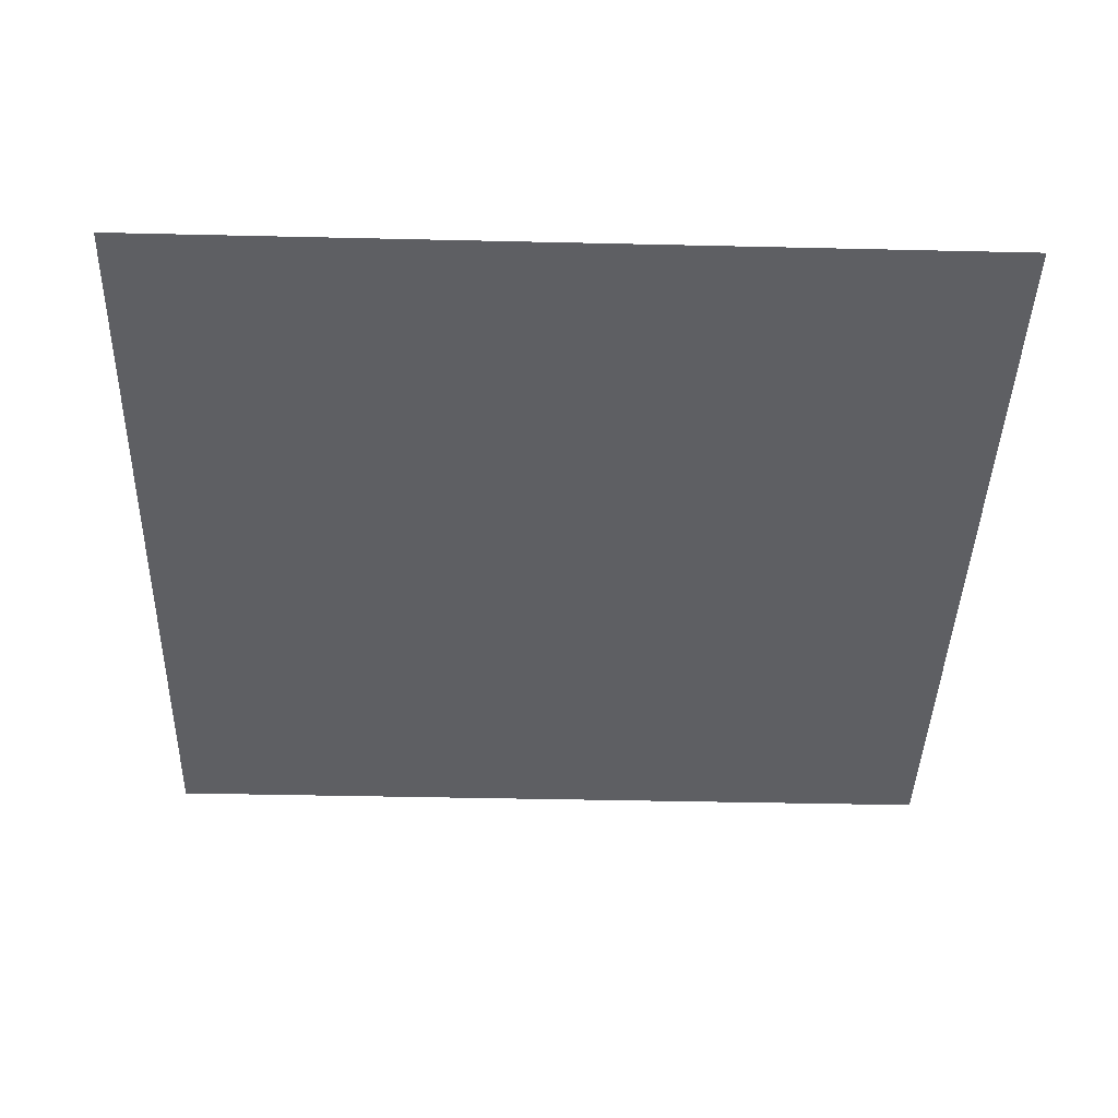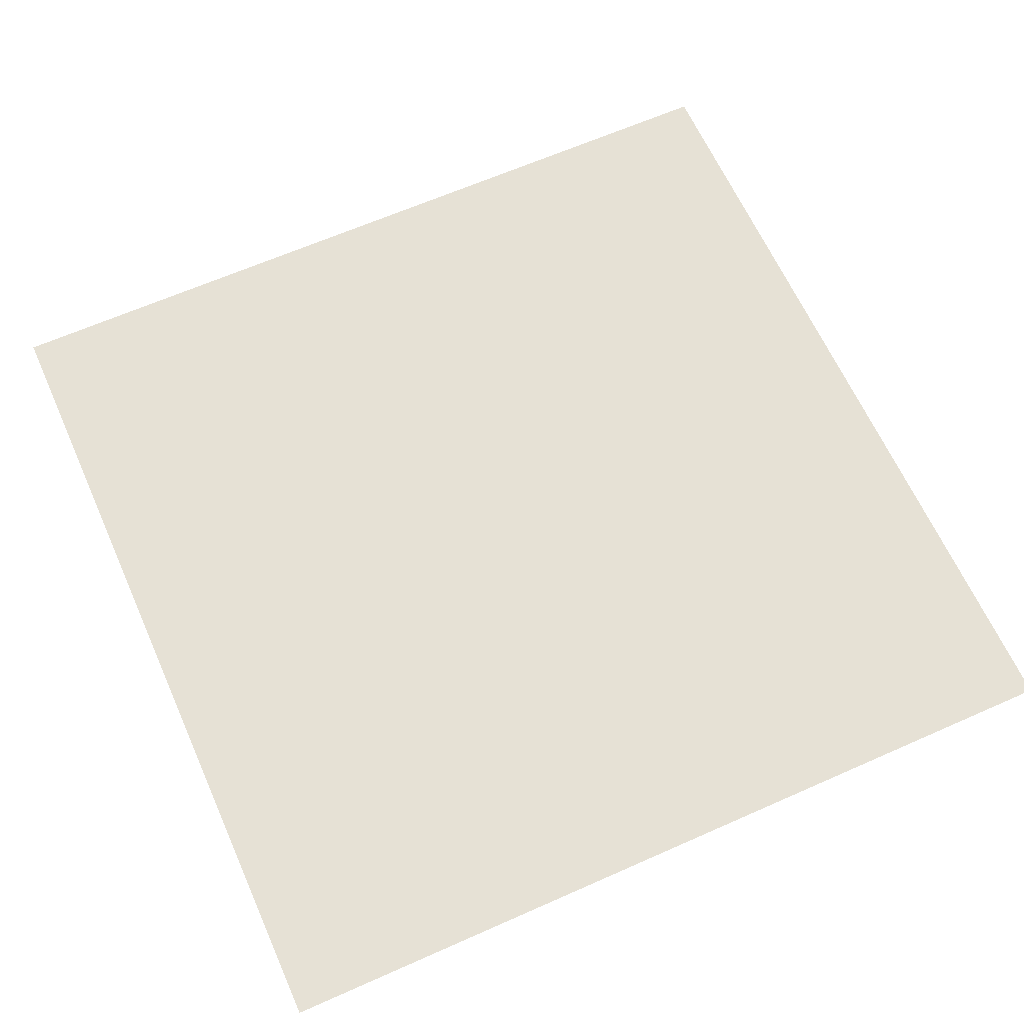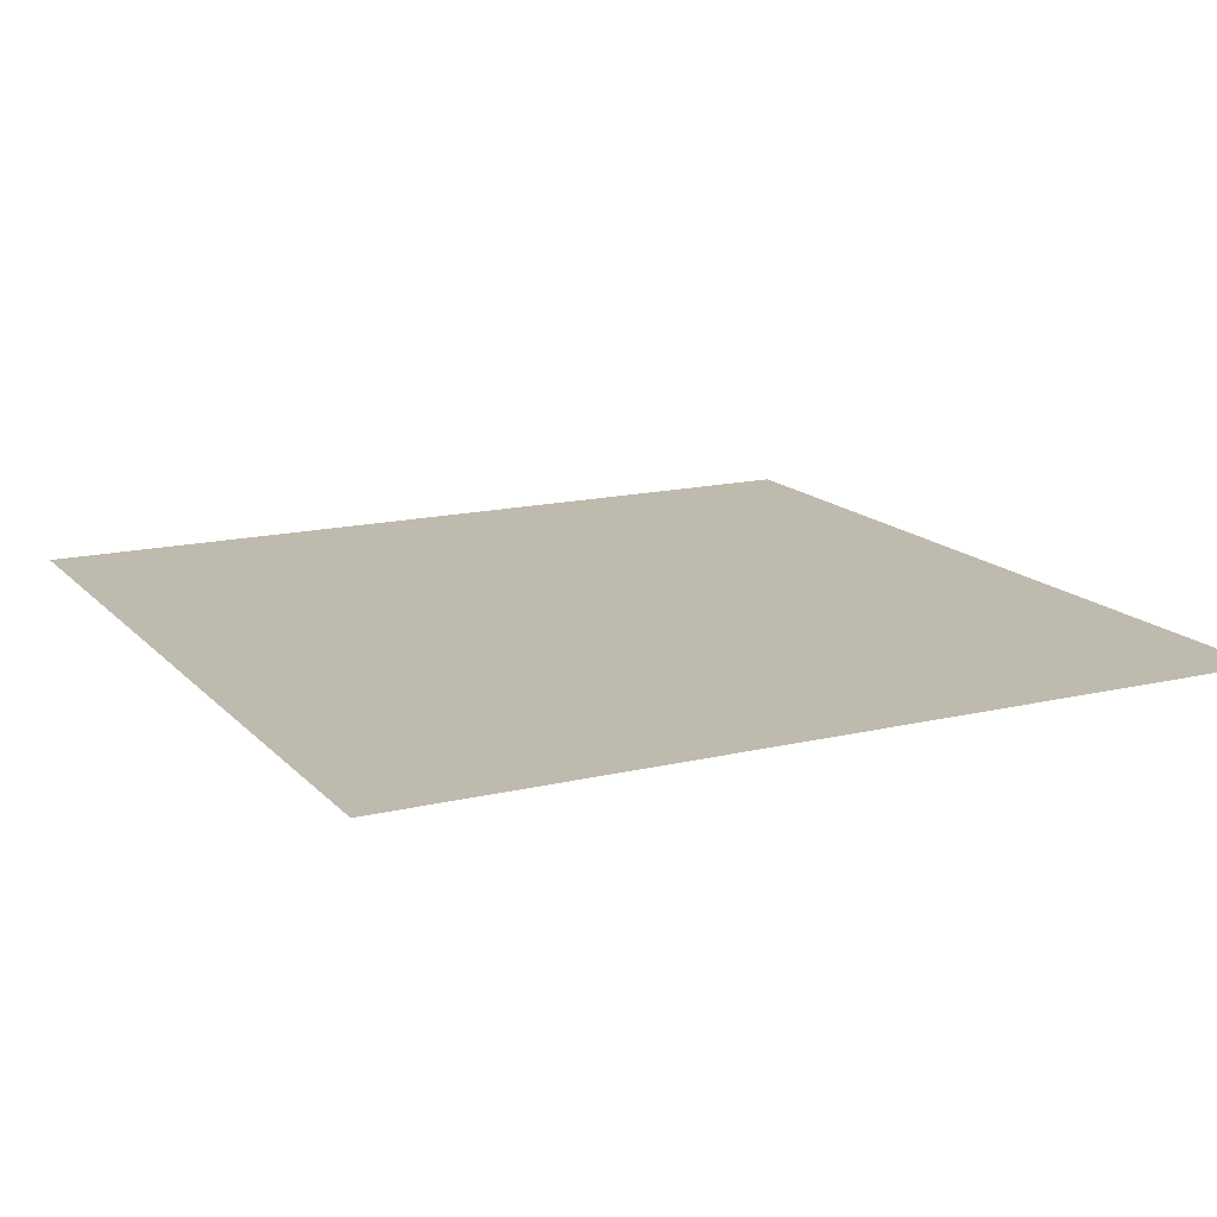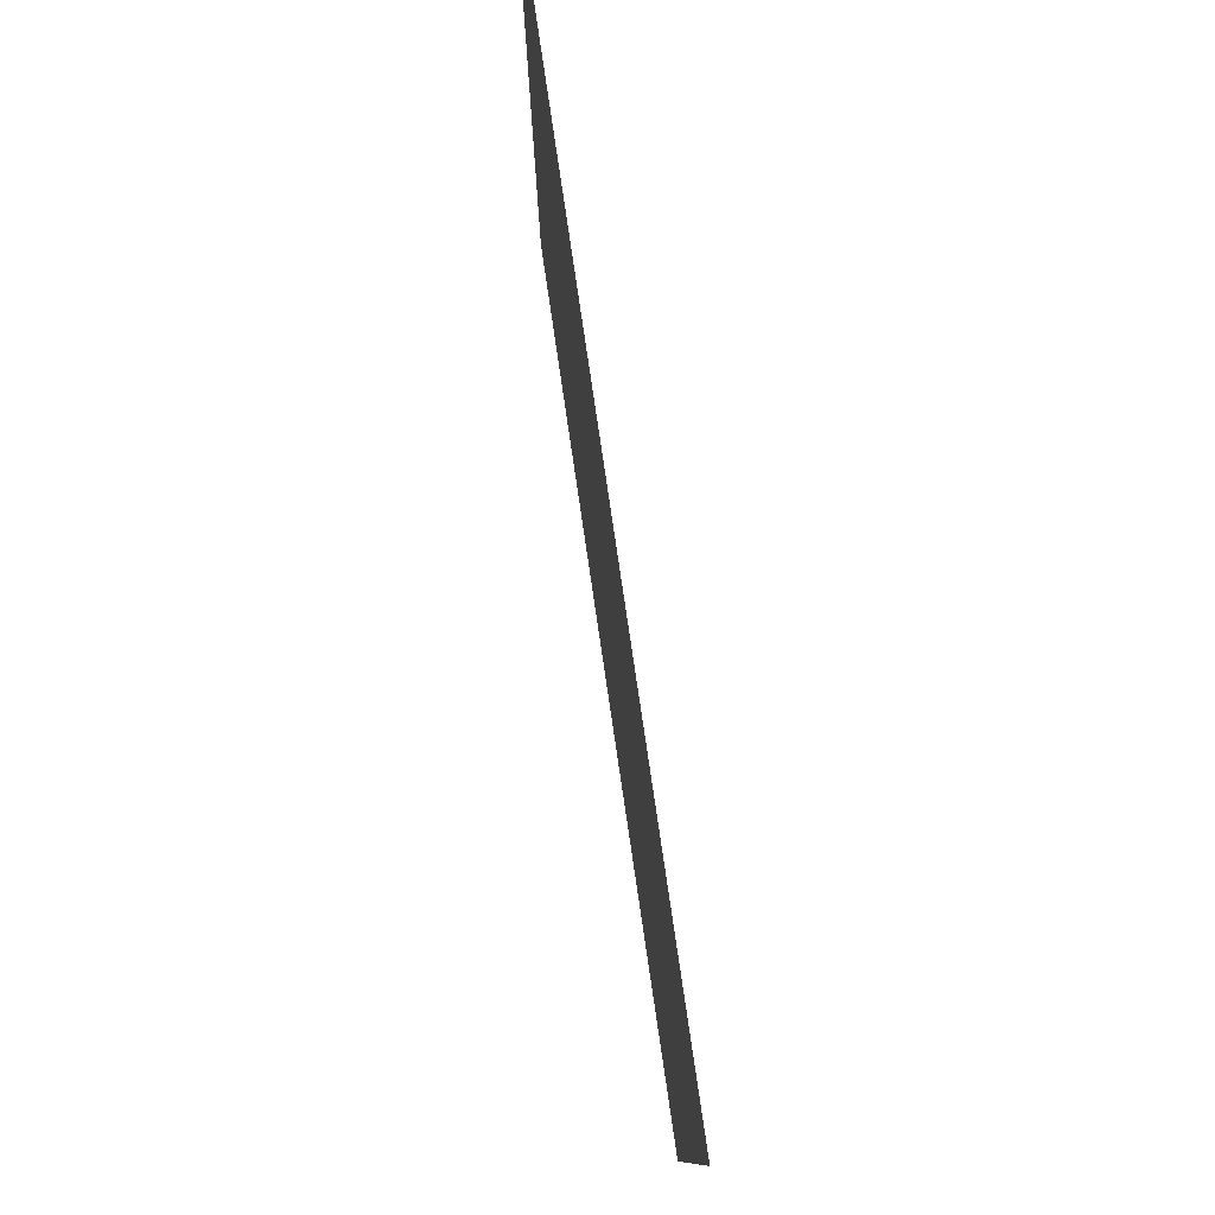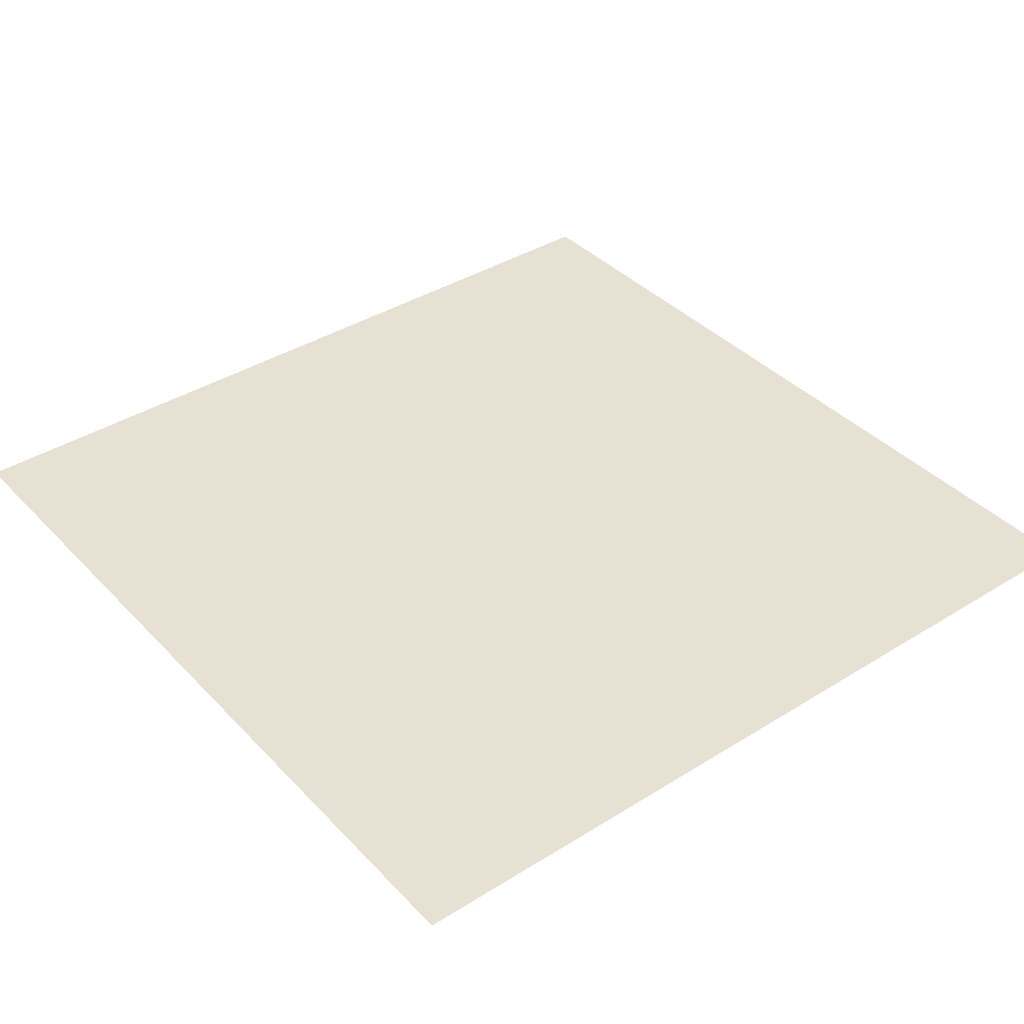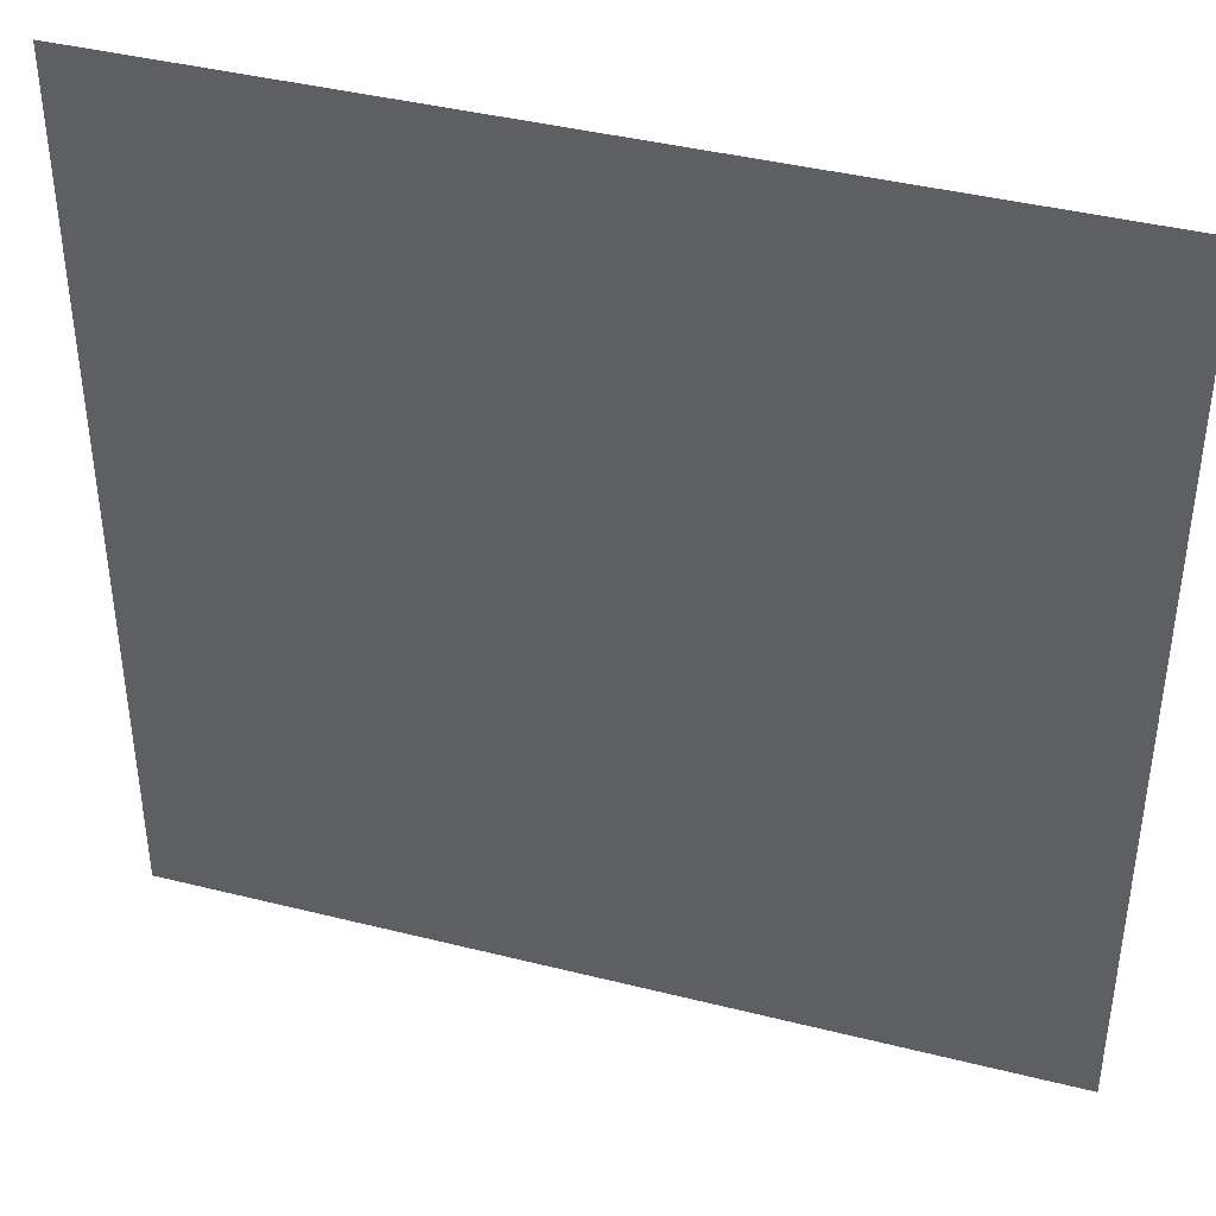
<metadata>
{"format":"obj","ext":"obj","renderer":"f3d","projection":"perspective","resolution":1024,"background":"white","views":[{"elev":-41.6,"azim":178.4,"up":"+Y"},{"elev":64.2,"azim":-24.1,"up":"+Y"},{"elev":15.4,"azim":-116.9,"up":"+Y"},{"elev":79.8,"azim":81.6,"up":"+Z"},{"elev":38.7,"azim":141.9,"up":"+Y"},{"elev":41.1,"azim":-163.0,"up":"+Z"}]}
</metadata>
<code>
v 5 0 5
v 5 0 0
v -3.179e-07 0 0
v -3.179e-07 0 5
g SD_Env_Ceiling_Stone_14_2570_86
f 1 3 2
f 1 4 3

</code>
